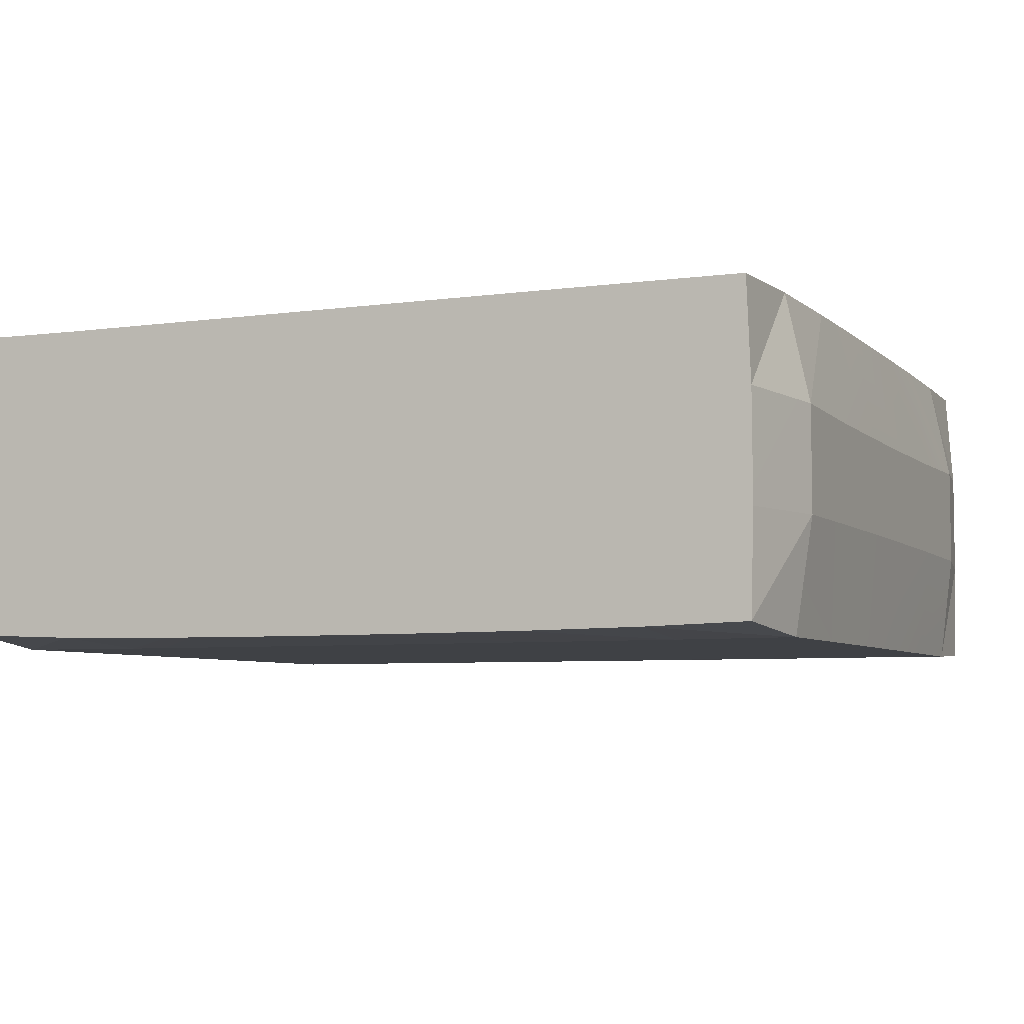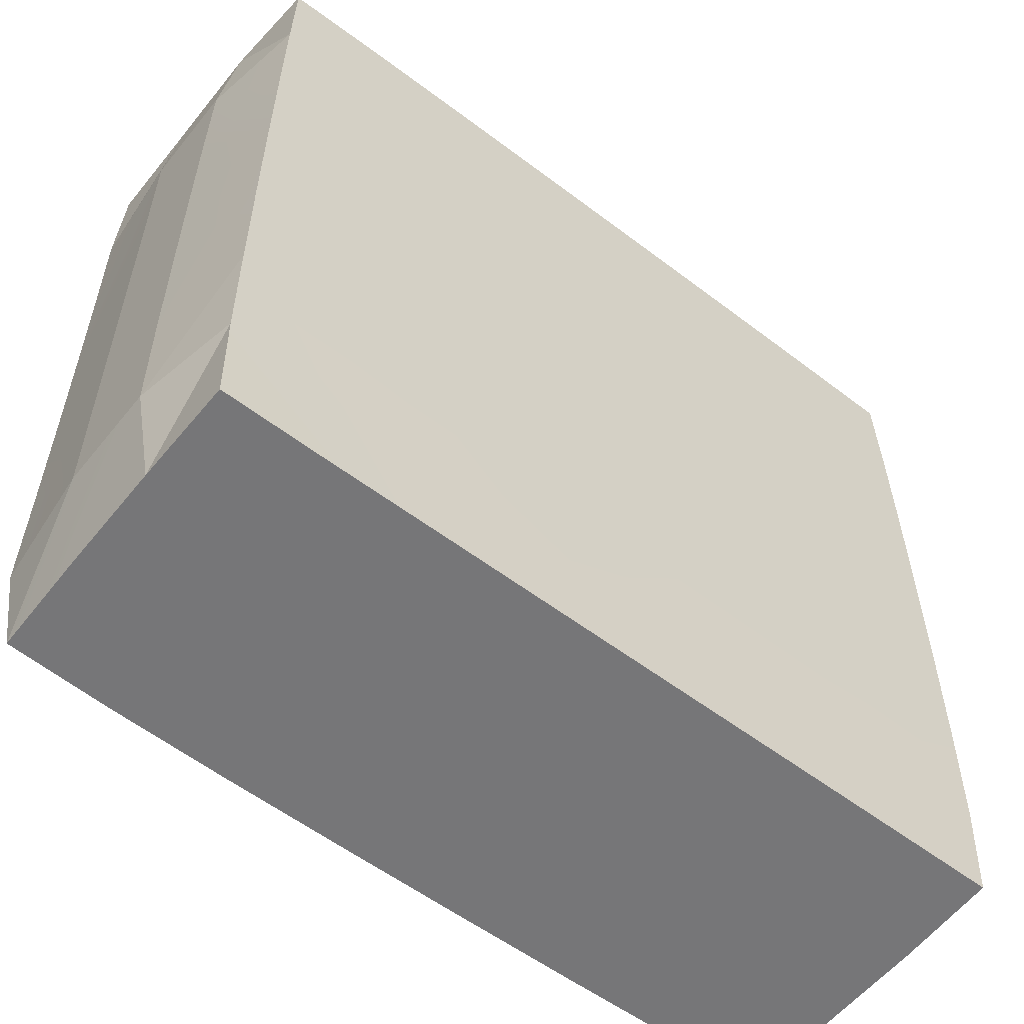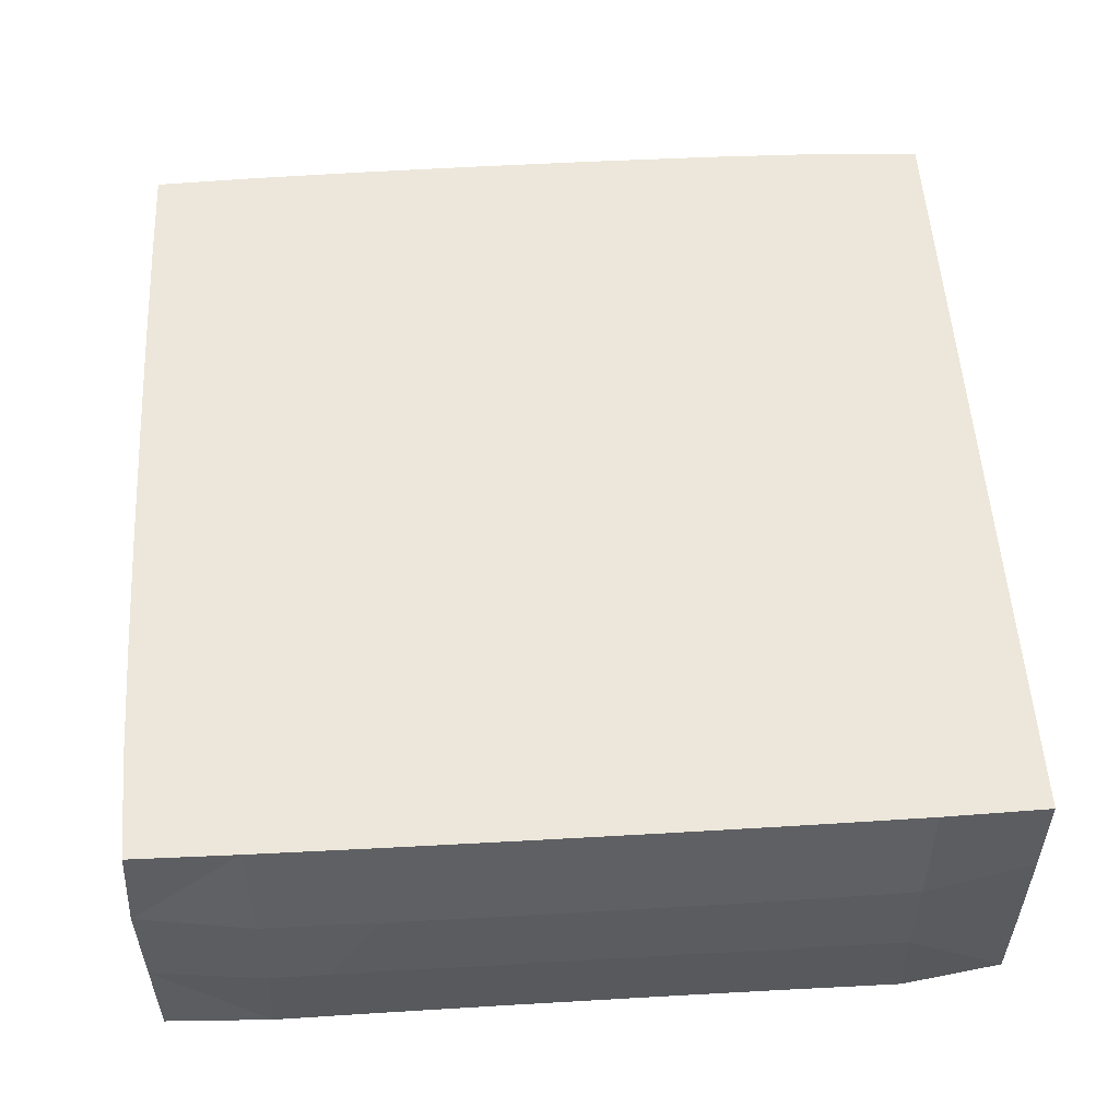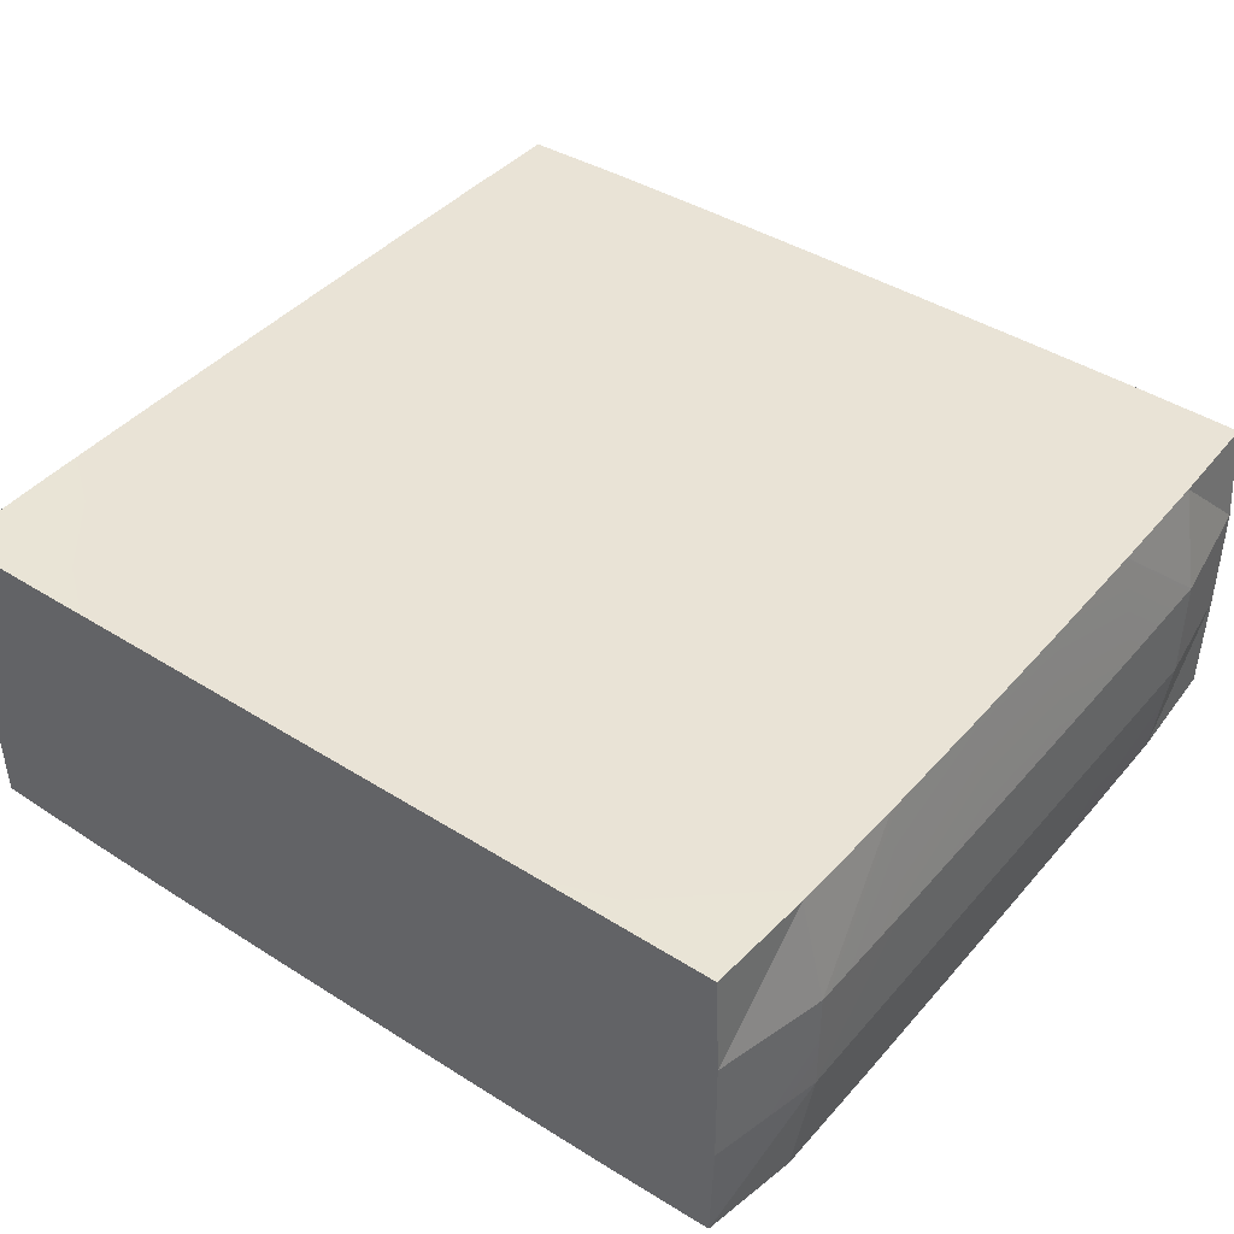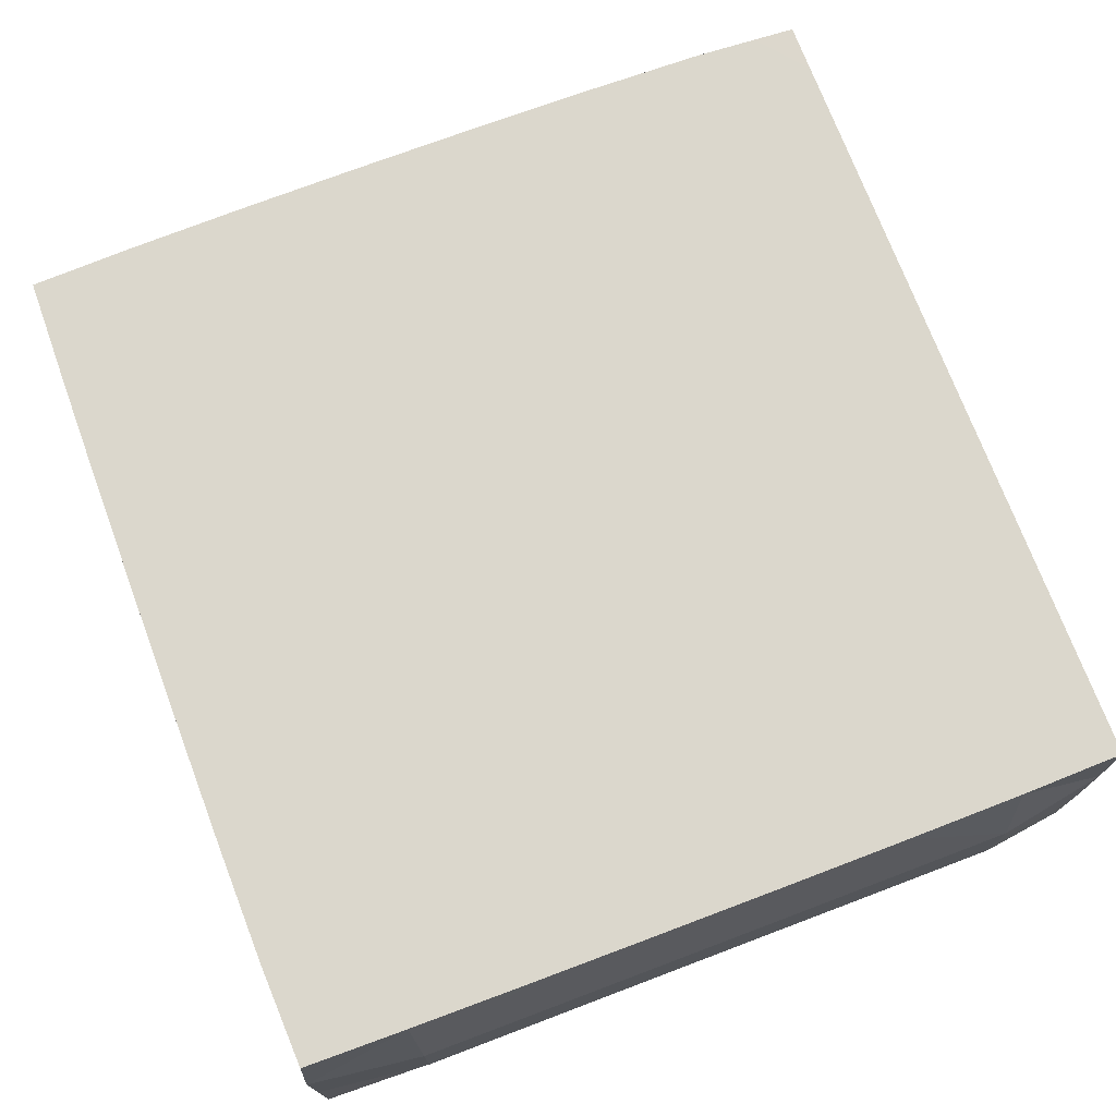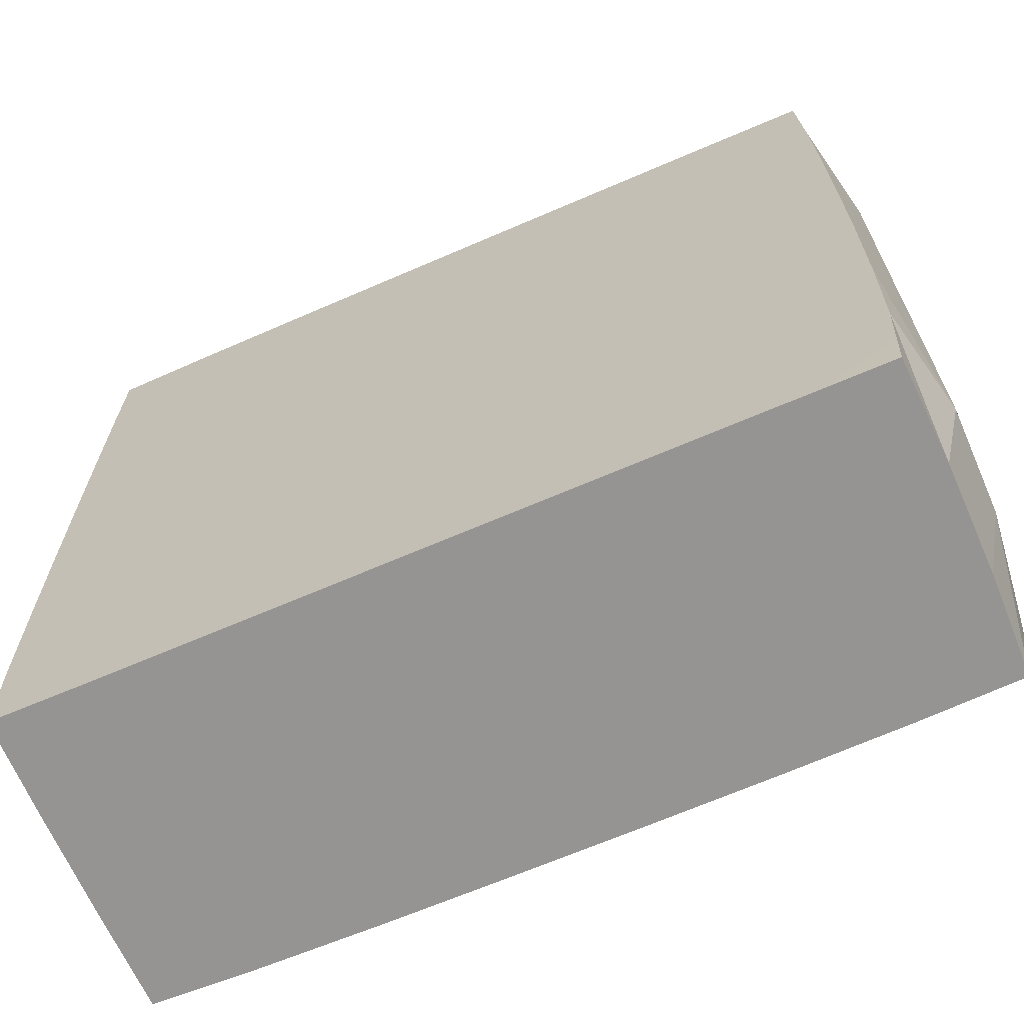
<metadata>
{"format":"obj","ext":"obj","renderer":"f3d","projection":"perspective","resolution":1024,"background":"white","views":[{"elev":-5.7,"azim":-156.5,"up":"+Y"},{"elev":-56.9,"azim":141.6,"up":"+Z"},{"elev":54.1,"azim":86.5,"up":"+Y"},{"elev":42.1,"azim":-142.8,"up":"+Y"},{"elev":73.4,"azim":69.3,"up":"+Y"},{"elev":-67.1,"azim":-156.5,"up":"+Z"}]}
</metadata>
<code>
o Cube_Cube.039
v -0.9539 -0.004189 0.7218
v -0.9454 0.251 0.9673
v -0.9891 0.2573 0.7077
v -0.956 -0.004218 0.4453
v -0.9893 0.2596 0.4392
v -0.9569 -0.004218 0.1521
v -0.9893 0.2604 0.1503
v -0.6937 0.003885 0.9673
v -0.6757 0.2637 0.9673
v -0.6771 -0.004213 0.7001
v -0.6734 -0.004218 0.4372
v -0.6723 -0.004218 0.1498
v -0.4187 0.003327 0.9673
v -0.4123 0.266 0.9673
v -0.4124 -0.004213 0.6951
v -0.4101 -0.004218 0.4344
v -0.4092 -0.004218 0.149
v -0.1261 0.003228 0.9673
v -0.1243 0.2666 0.9673
v -0.1243 -0.004213 0.6935
v -0.1236 -0.004218 0.4334
v -0.1233 -0.004218 0.1487
v -0.9891 0.497 0.7072
v -0.9455 0.5071 0.9673
v -0.9383 0.7416 0.7141
v -0.9892 0.4922 0.4387
v -0.943 0.7416 0.4424
v -0.9892 0.4902 0.1501
v -0.9453 0.7416 0.1512
v -0.675 0.4886 0.9673
v -0.6891 0.7416 0.9601
v -0.9306 0.7416 0.9555
v -0.673 0.7416 0.6959
v -0.6699 0.7416 0.4356
v -0.6693 0.7416 0.1493
v -0.4118 0.4844 0.9673
v -0.4167 0.7416 0.9629
v -0.4108 0.7416 0.692
v -0.409 0.7416 0.4335
v -0.4084 0.7416 0.1487
v -0.1241 0.483 0.9673
v -0.1254 0.7416 0.9644
v -0.1238 0.7416 0.691
v -0.1233 0.7416 0.4327
v -0.1231 0.7416 0.1485
v -0.9571 -0.004218 -0.1468
v -0.9893 0.2604 -0.146
v -0.9893 0.2596 -0.4383
v -0.9565 -0.004218 -0.4443
v -0.989 0.2576 -0.7095
v -0.9544 -0.00414 -0.7266
v -0.9274 0.02024 -0.9592
v -0.9339 0.2555 -0.9592
v -0.6723 -0.004218 -0.1457
v -0.6731 -0.004218 -0.4359
v -0.6764 -0.0042 -0.6993
v -0.6887 0.01306 -0.9592
v -0.6719 0.2665 -0.9592
v -0.4091 -0.004218 -0.1453
v -0.4097 -0.004218 -0.4329
v -0.4117 -0.004201 -0.692
v -0.4168 0.009113 -0.9592
v -0.4108 0.2681 -0.9592
v -0.1232 -0.004218 -0.1451
v -0.1234 -0.004218 -0.4317
v -0.124 -0.004201 -0.6894
v -0.1255 0.007457 -0.9592
v -0.1238 0.2682 -0.9592
v -0.9892 0.4901 -0.146
v -0.9457 0.7416 -0.1468
v -0.9891 0.4921 -0.4383
v -0.9433 0.7416 -0.4427
v -0.9886 0.4978 -0.7098
v -0.9373 0.7416 -0.72
v -0.9327 0.5052 -0.9592
v -0.9235 0.7395 -0.9592
v -0.6693 0.7416 -0.1457
v -0.6696 0.7416 -0.4352
v -0.6719 0.7416 -0.6961
v -0.6707 0.4877 -0.9592
v -0.6849 0.7399 -0.9592
v -0.4083 0.7416 -0.1454
v -0.4087 0.7416 -0.4326
v -0.4101 0.7416 -0.6897
v -0.4101 0.4838 -0.9592
v -0.4146 0.7403 -0.9592
v -0.123 0.7416 -0.1453
v -0.1232 0.7416 -0.4316
v -0.1236 0.7416 -0.6875
v -0.1236 0.4825 -0.9592
v -0.1247 0.7403 -0.9592
v 0.1722 0.003224 0.9673
v 0.1716 0.2666 0.9673
v 0.1716 -0.004213 0.6933
v 0.1713 -0.004218 0.4332
v 0.1711 -0.004218 0.1486
v 0.4629 0.2661 0.9673
v 0.4627 -0.004213 0.6945
v 0.46 -0.004218 0.4339
v 0.4589 -0.004218 0.1488
v 0.469 0.003298 0.9673
v 0.7278 0.2642 0.9673
v 0.7285 -0.004214 0.6991
v 0.7222 -0.004218 0.4363
v 0.7199 -0.004218 0.1495
v 0.7498 0.003892 0.9673
v 1.001 0.2531 0.9673
v 1.008 -0.004203 0.7194
v 1.033 0.2597 0.7044
v 1.006 -0.004218 0.4436
v 1.033 0.2613 0.4378
v 1.005 -0.004218 0.1514
v 1.033 0.2617 0.1499
v 0.1717 0.4828 0.9673
v 0.1724 0.7416 0.9647
v 0.1716 0.7416 0.6909
v 0.1713 0.7416 0.4326
v 0.1711 0.7416 0.1484
v 0.4626 0.484 0.9673
v 0.4681 0.7416 0.9635
v 0.4617 0.7416 0.6918
v 0.4594 0.7416 0.4332
v 0.4584 0.7416 0.1486
v 0.7271 0.4886 0.9673
v 0.746 0.7416 0.9599
v 0.7245 0.7416 0.6952
v 0.7191 0.7416 0.435
v 0.7173 0.7416 0.1491
v 1 0.5088 0.9673
v 0.9867 0.7416 0.9512
v 1.033 0.4964 0.704
v 0.99 0.7416 0.7108
v 1.033 0.4914 0.4374
v 0.992 0.7416 0.4404
v 1.033 0.4896 0.1497
v 0.993 0.7416 0.1505
v 0.1711 -0.004218 -0.1451
v 0.1712 -0.004218 -0.4315
v 0.1715 -0.0042 -0.689
v 0.1724 0.00718 -0.9592
v 0.1717 0.2682 -0.9592
v 0.4587 -0.004218 -0.1452
v 0.4594 -0.004218 -0.4322
v 0.462 -0.004198 -0.691
v 0.4681 0.008589 -0.9592
v 0.4621 0.2681 -0.9592
v 0.7196 -0.004218 -0.1456
v 0.7213 -0.004218 -0.4352
v 0.7273 -0.00419 -0.6983
v 0.7454 0.01316 -0.9592
v 0.7245 0.2672 -0.9592
v 1.005 -0.004218 -0.147
v 1.033 0.2616 -0.146
v 1.006 -0.004218 -0.4439
v 1.033 0.2611 -0.4377
v 1.008 -0.004087 -0.7262
v 1.033 0.2599 -0.7073
v 0.9851 0.0224 -0.9592
v 0.9881 0.2577 -0.9592
v 0.1711 0.7416 -0.1452
v 0.1712 0.7416 -0.4315
v 0.1716 0.7416 -0.6872
v 0.1717 0.4824 -0.9592
v 0.1725 0.7403 -0.9592
v 0.4583 0.7416 -0.1453
v 0.459 0.7416 -0.4322
v 0.4615 0.7416 -0.689
v 0.462 0.4837 -0.9592
v 0.4674 0.7404 -0.9592
v 0.7171 0.7416 -0.1458
v 0.7186 0.7416 -0.4349
v 0.7241 0.7416 -0.6955
v 0.7243 0.4882 -0.9592
v 0.7443 0.7402 -0.9592
v 1.033 0.4895 -0.1461
v 0.9931 0.7416 -0.1469
v 1.033 0.4914 -0.4378
v 0.9923 0.7416 -0.4419
v 1.033 0.4973 -0.7077
v 0.9901 0.7416 -0.7184
v 0.988 0.5067 -0.9592
v 0.985 0.7416 -0.959
v -0.9415 0.005682 0.9673
v 1.002 0.005547 0.9673
f 1 2 3
f 4 3 5
f 6 5 7
f 2 8 9
f 8 1 10
f 10 4 11
f 11 6 12
f 9 13 14
f 13 10 15
f 15 11 16
f 16 12 17
f 14 18 19
f 18 15 20
f 20 16 21
f 21 17 22
f 2 23 3
f 24 25 23
f 3 26 5
f 23 27 26
f 5 28 7
f 26 29 28
f 2 30 24
f 24 31 32
f 25 31 33
f 27 33 34
f 29 34 35
f 9 36 30
f 30 37 31
f 33 37 38
f 34 38 39
f 35 39 40
f 36 19 41
f 36 42 37
f 38 42 43
f 39 43 44
f 40 44 45
f 46 7 47
f 46 48 49
f 49 50 51
f 52 50 53
f 12 46 54
f 55 46 49
f 56 49 51
f 57 51 52
f 57 53 58
f 17 54 59
f 60 54 55
f 61 55 56
f 62 56 57
f 62 58 63
f 22 59 64
f 65 59 60
f 66 60 61
f 67 61 62
f 67 63 68
f 47 28 69
f 28 70 69
f 48 69 71
f 71 70 72
f 50 71 73
f 73 72 74
f 53 73 75
f 75 74 76
f 70 35 77
f 70 78 72
f 72 79 74
f 80 53 75
f 81 75 76
f 74 81 76
f 77 40 82
f 77 83 78
f 78 84 79
f 85 58 80
f 86 80 81
f 79 86 81
f 82 45 87
f 82 88 83
f 83 89 84
f 68 85 90
f 91 85 86
f 84 91 86
f 19 92 93
f 92 20 94
f 94 21 95
f 95 22 96
f 92 97 93
f 98 92 94
f 99 94 95
f 100 95 96
f 101 102 97
f 103 101 98
f 104 98 99
f 105 99 100
f 106 107 102
f 108 106 103
f 107 108 109
f 110 103 104
f 109 110 111
f 112 104 105
f 111 112 113
f 41 93 114
f 41 115 42
f 43 115 116
f 44 116 117
f 45 117 118
f 114 97 119
f 115 119 120
f 115 121 116
f 116 122 117
f 117 123 118
f 119 102 124
f 120 124 125
f 120 126 121
f 121 127 122
f 122 128 123
f 124 107 129
f 125 129 130
f 131 107 109
f 132 129 131
f 125 132 126
f 133 109 111
f 134 131 133
f 126 134 127
f 135 111 113
f 136 133 135
f 127 136 128
f 96 64 137
f 138 64 65
f 139 65 66
f 140 66 67
f 140 68 141
f 142 96 137
f 142 138 143
f 143 139 144
f 144 140 145
f 146 140 141
f 147 100 142
f 147 143 148
f 148 144 149
f 149 145 150
f 151 145 146
f 152 105 147
f 113 152 153
f 152 148 154
f 155 152 154
f 154 149 156
f 157 154 156
f 156 150 158
f 157 158 159
f 159 150 151
f 87 118 160
f 87 161 88
f 88 162 89
f 141 90 163
f 164 90 91
f 89 164 91
f 118 165 160
f 161 165 166
f 162 166 167
f 146 163 168
f 168 164 169
f 164 167 169
f 123 170 165
f 166 170 171
f 167 171 172
f 151 168 173
f 173 169 174
f 169 172 174
f 135 153 175
f 176 135 175
f 128 176 170
f 175 155 177
f 176 177 178
f 171 176 178
f 177 157 179
f 178 179 180
f 172 178 180
f 179 159 181
f 159 173 181
f 180 181 182
f 181 174 182
f 174 180 182
f 1 183 2
f 4 1 3
f 6 4 5
f 2 183 8
f 8 183 1
f 10 1 4
f 11 4 6
f 9 8 13
f 13 8 10
f 15 10 11
f 16 11 12
f 14 13 18
f 18 13 15
f 20 15 16
f 21 16 17
f 2 24 23
f 24 32 25
f 3 23 26
f 23 25 27
f 5 26 28
f 26 27 29
f 2 9 30
f 24 30 31
f 25 32 31
f 27 25 33
f 29 27 34
f 9 14 36
f 30 36 37
f 33 31 37
f 34 33 38
f 35 34 39
f 36 14 19
f 36 41 42
f 38 37 42
f 39 38 43
f 40 39 44
f 46 6 7
f 46 47 48
f 49 48 50
f 52 51 50
f 12 6 46
f 55 54 46
f 56 55 49
f 57 56 51
f 57 52 53
f 17 12 54
f 60 59 54
f 61 60 55
f 62 61 56
f 62 57 58
f 22 17 59
f 65 64 59
f 66 65 60
f 67 66 61
f 67 62 63
f 47 7 28
f 28 29 70
f 48 47 69
f 71 69 70
f 50 48 71
f 73 71 72
f 53 50 73
f 75 73 74
f 70 29 35
f 70 77 78
f 72 78 79
f 80 58 53
f 81 80 75
f 74 79 81
f 77 35 40
f 77 82 83
f 78 83 84
f 85 63 58
f 86 85 80
f 79 84 86
f 82 40 45
f 82 87 88
f 83 88 89
f 68 63 85
f 91 90 85
f 84 89 91
f 19 18 92
f 92 18 20
f 94 20 21
f 95 21 22
f 92 101 97
f 98 101 92
f 99 98 94
f 100 99 95
f 101 106 102
f 103 106 101
f 104 103 98
f 105 104 99
f 106 184 107
f 108 184 106
f 107 184 108
f 110 108 103
f 109 108 110
f 112 110 104
f 111 110 112
f 41 19 93
f 41 114 115
f 43 42 115
f 44 43 116
f 45 44 117
f 114 93 97
f 115 114 119
f 115 120 121
f 116 121 122
f 117 122 123
f 119 97 102
f 120 119 124
f 120 125 126
f 121 126 127
f 122 127 128
f 124 102 107
f 125 124 129
f 131 129 107
f 132 130 129
f 125 130 132
f 133 131 109
f 134 132 131
f 126 132 134
f 135 133 111
f 136 134 133
f 127 134 136
f 96 22 64
f 138 137 64
f 139 138 65
f 140 139 66
f 140 67 68
f 142 100 96
f 142 137 138
f 143 138 139
f 144 139 140
f 146 145 140
f 147 105 100
f 147 142 143
f 148 143 144
f 149 144 145
f 151 150 145
f 152 112 105
f 113 112 152
f 152 147 148
f 155 153 152
f 154 148 149
f 157 155 154
f 156 149 150
f 157 156 158
f 159 158 150
f 87 45 118
f 87 160 161
f 88 161 162
f 141 68 90
f 164 163 90
f 89 162 164
f 118 123 165
f 161 160 165
f 162 161 166
f 146 141 163
f 168 163 164
f 164 162 167
f 123 128 170
f 166 165 170
f 167 166 171
f 151 146 168
f 173 168 169
f 169 167 172
f 135 113 153
f 176 136 135
f 128 136 176
f 175 153 155
f 176 175 177
f 171 170 176
f 177 155 157
f 178 177 179
f 172 171 178
f 179 157 159
f 159 151 173
f 180 179 181
f 181 173 174
f 174 172 180

</code>
